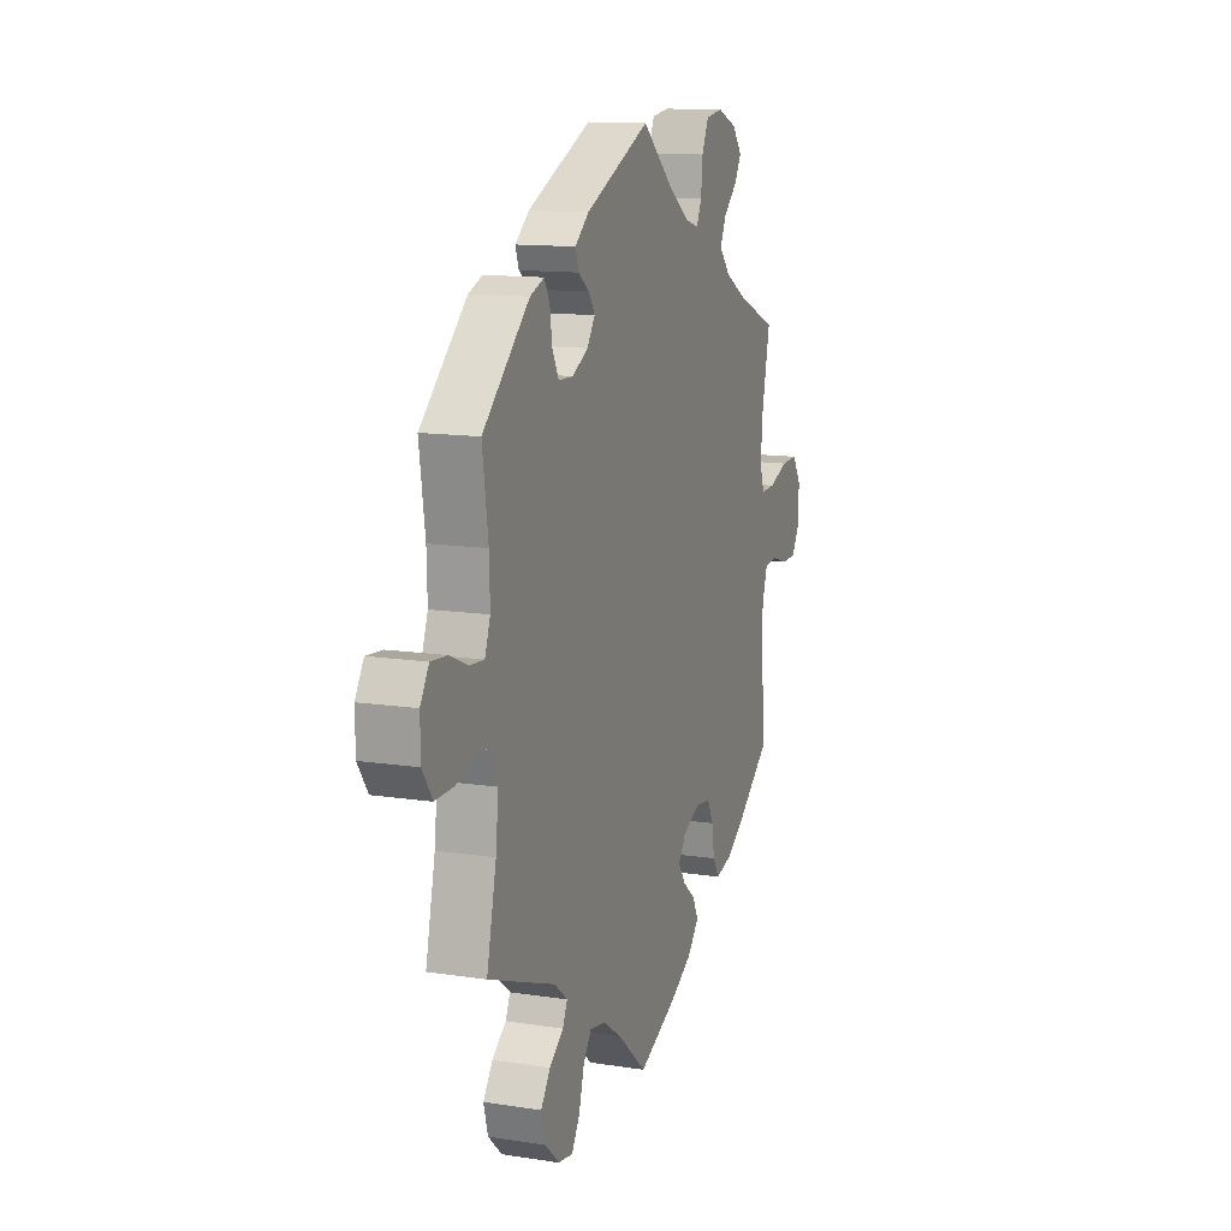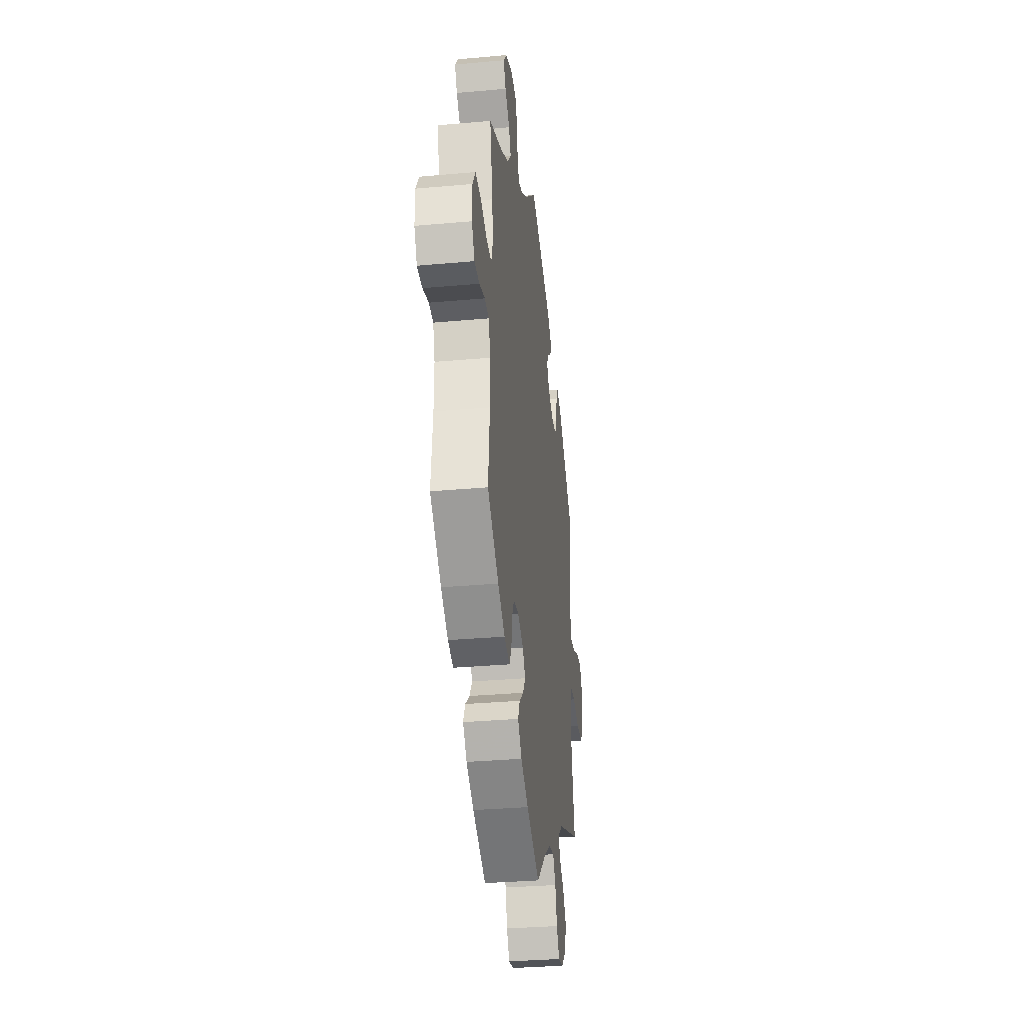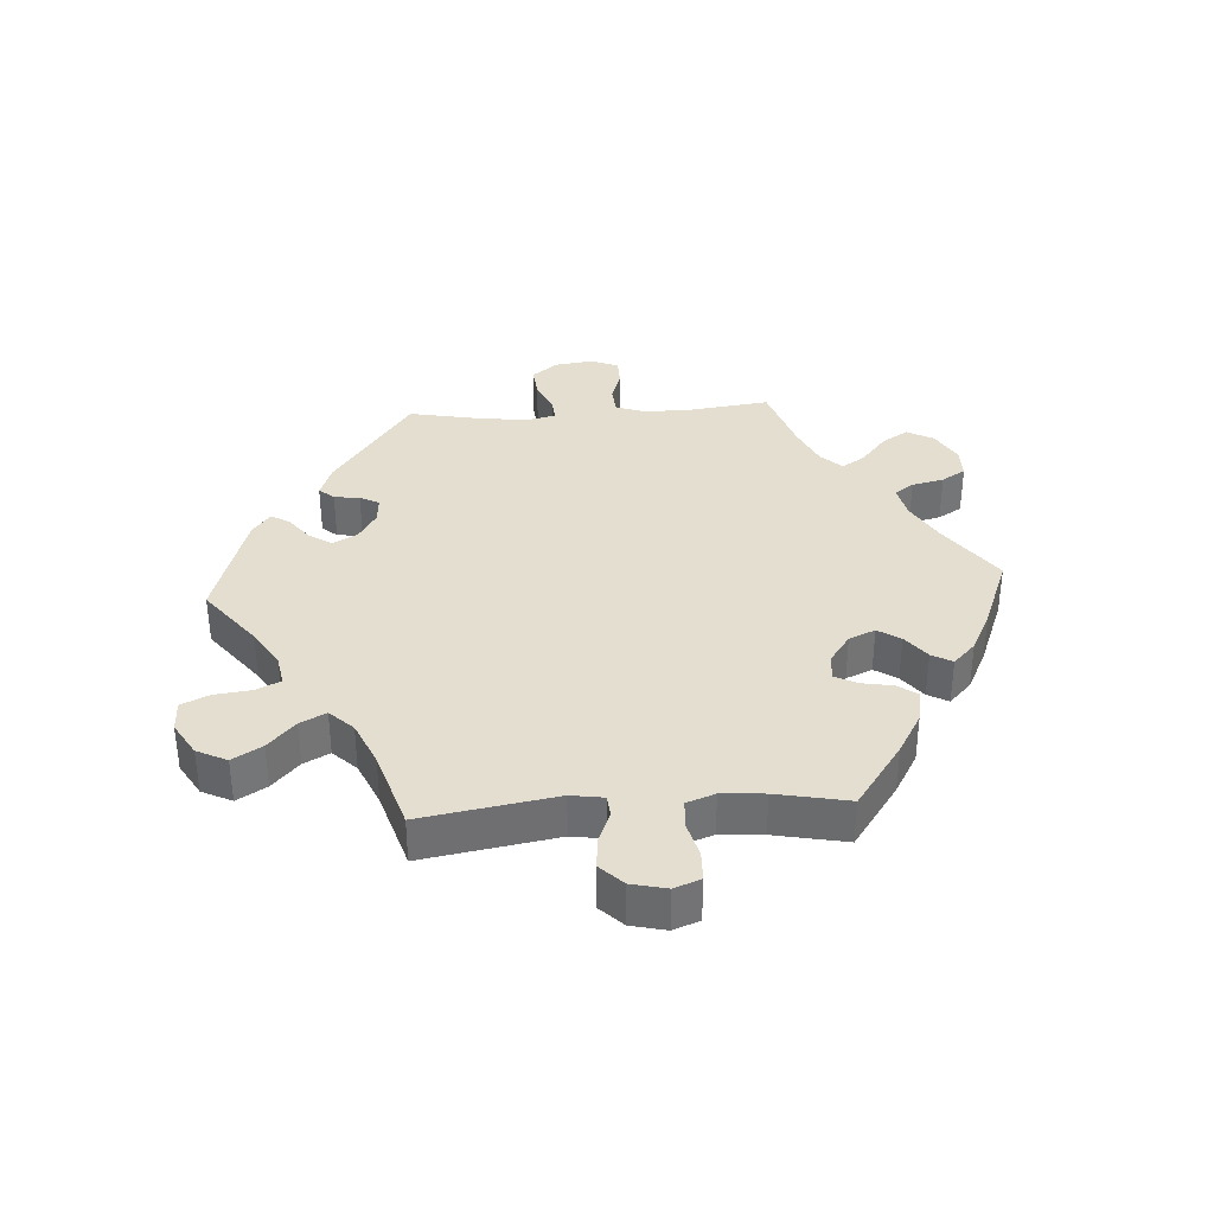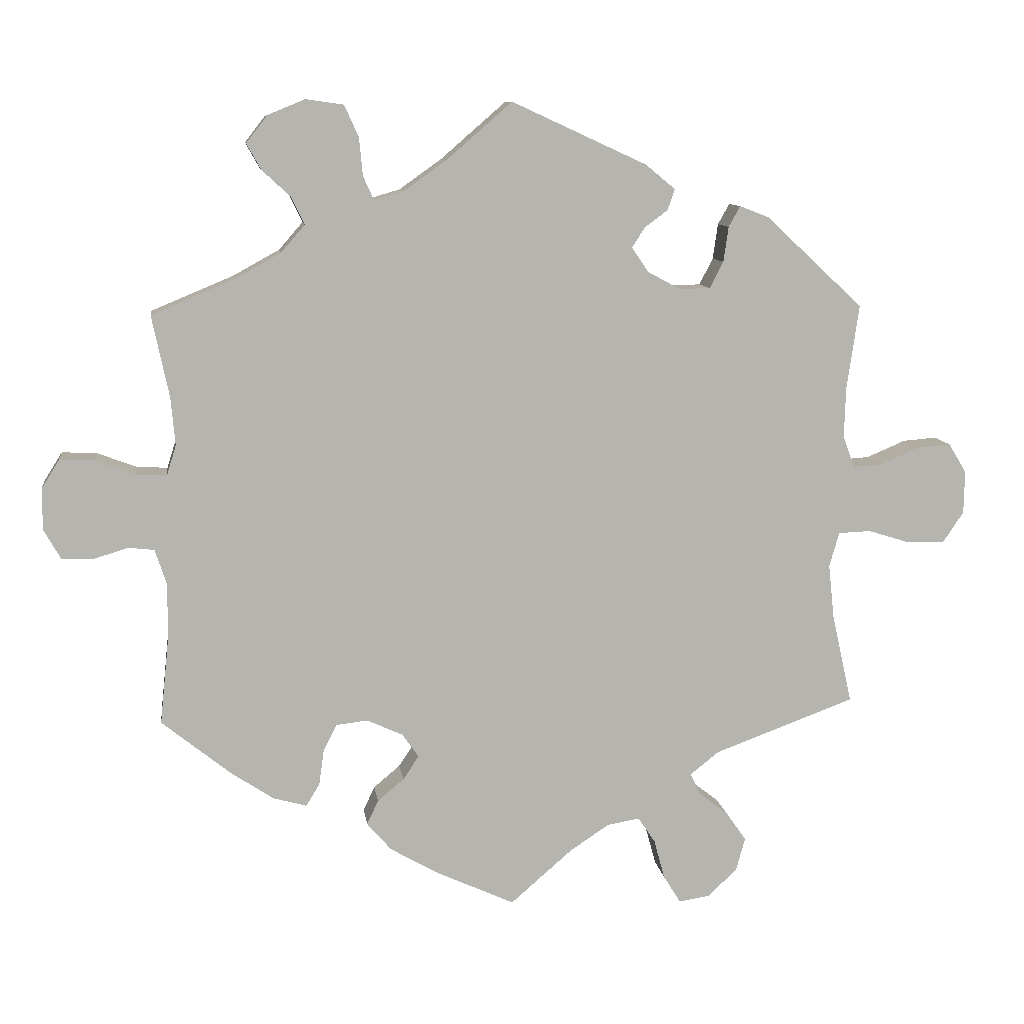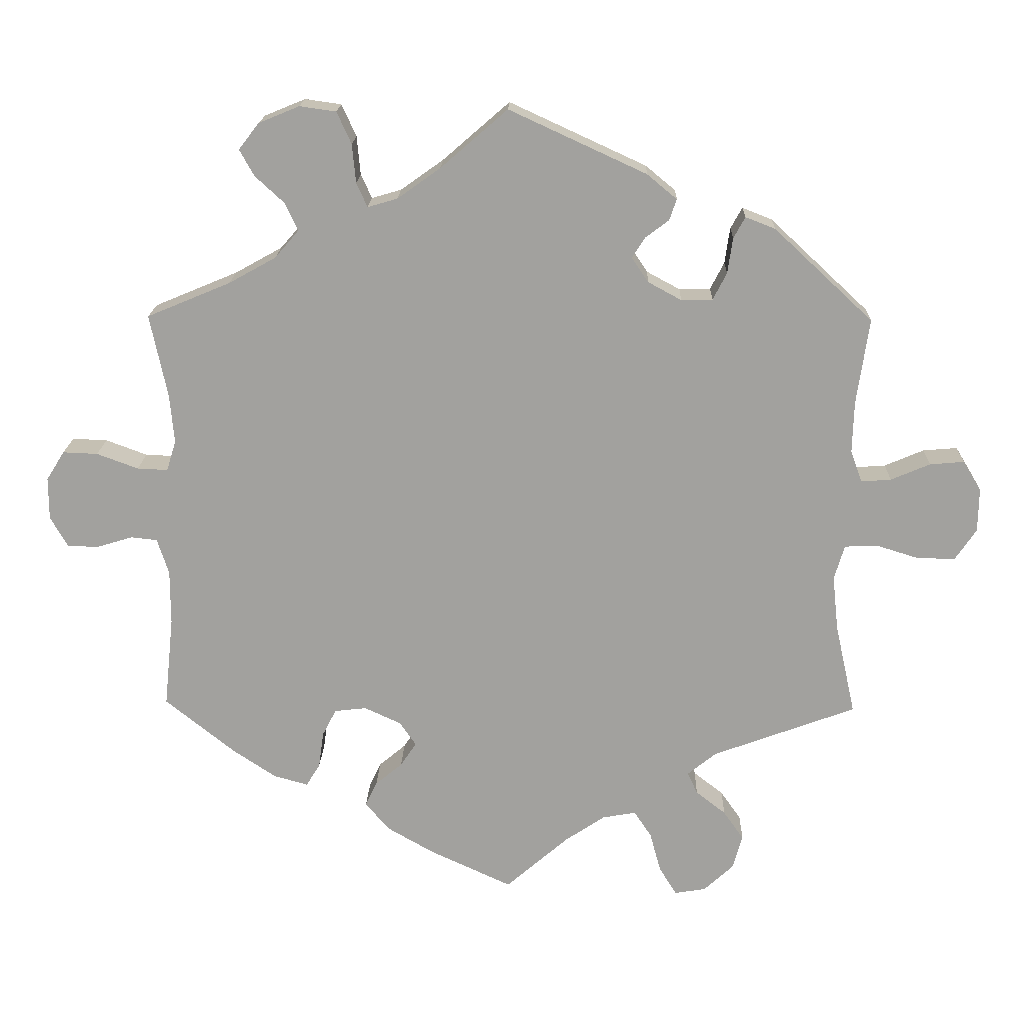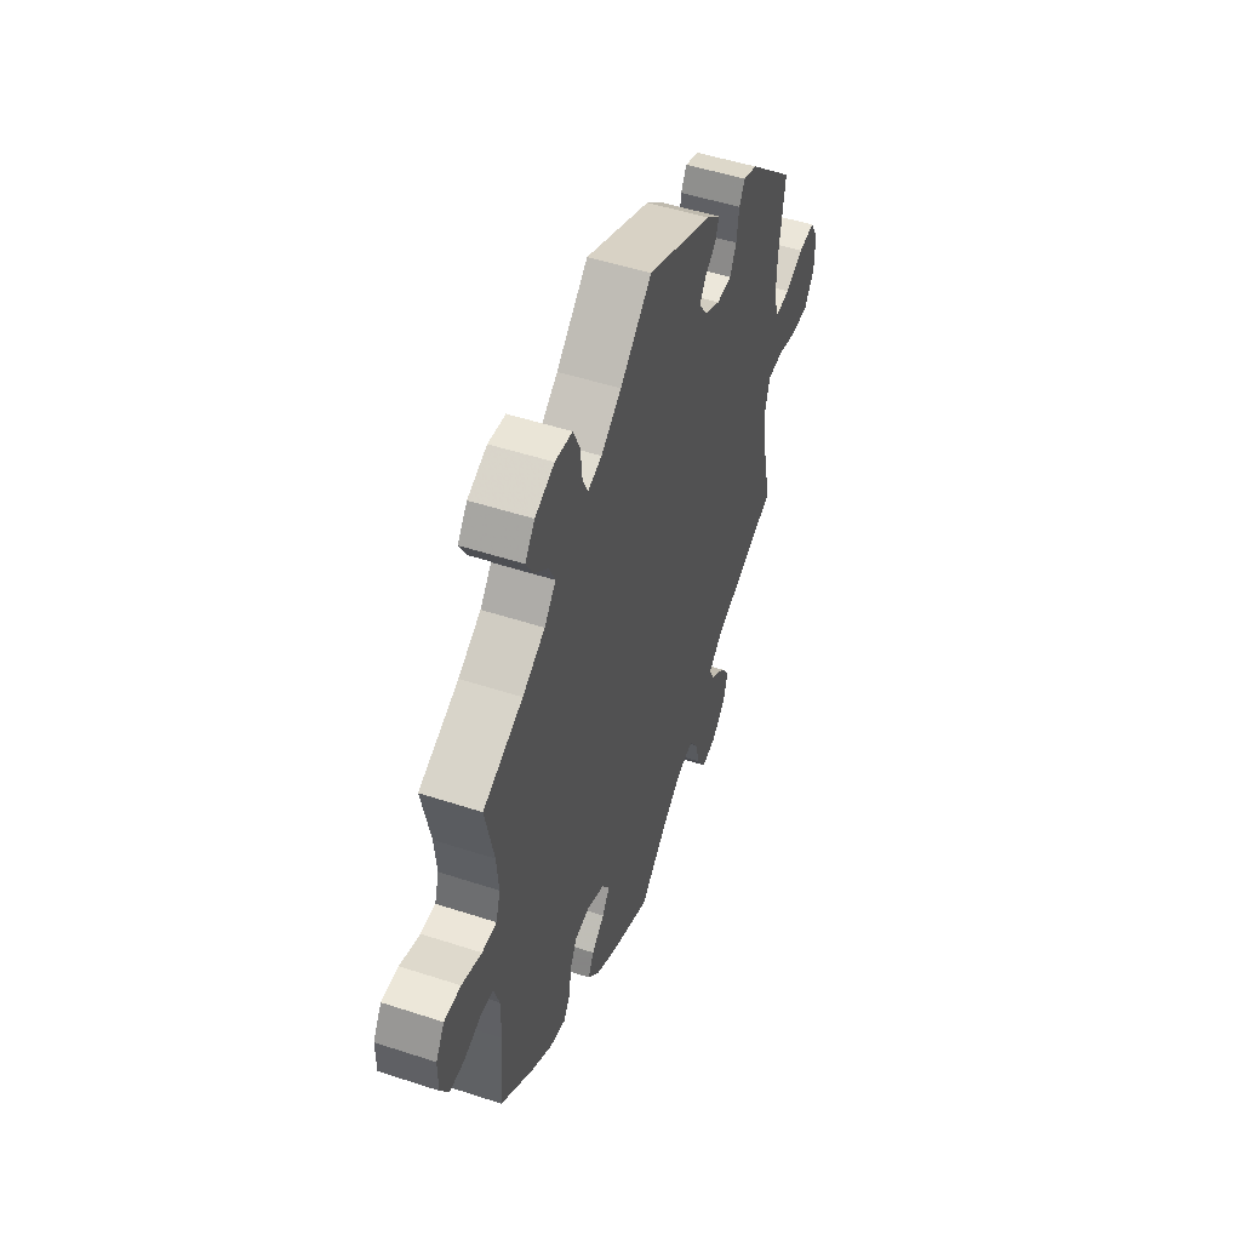
<metadata>
{"format":"obj","ext":"obj","renderer":"f3d","projection":"perspective","resolution":1024,"background":"white","views":[{"elev":12.7,"azim":109.8,"up":"+Z"},{"elev":-32.3,"azim":-82.8,"up":"+Z"},{"elev":35.7,"azim":146.4,"up":"+Y"},{"elev":9.9,"azim":-7.6,"up":"+Z"},{"elev":17.7,"azim":1.7,"up":"+Z"},{"elev":50.6,"azim":-70.3,"up":"+Z"}]}
</metadata>
<code>
v -0.488 0.07 -0.164
v -0.488 0.07 -0.089
v -0.504 0.07 -0.04
v -0.54 0.07 -0.036
v -0.589 0.07 -0.051
v -0.632 0.07 -0.05
v -0.656 0.07 -0.008
v -0.656 0.07 0.05
v -0.631 0.07 0.09
v -0.583 0.07 0.088
v -0.526 0.07 0.067
v -0.484 0.07 0.065
v -0.471 0.07 0.107
v -0.477 0.07 0.174
v -0.501 0.07 0.288
v -0.386 0.07 0.336
v -0.321 0.07 0.372
v -0.288 0.07 0.41
v -0.306 0.07 0.448
v -0.346 0.07 0.485
v -0.366 0.07 0.521
v -0.338 0.07 0.557
v -0.282 0.07 0.58
v -0.232 0.07 0.573
v -0.212 0.07 0.529
v -0.207 0.07 0.476
v -0.192 0.07 0.443
v -0.151 0.07 0.455
v -0.092 0.07 0.497
v 0 0.07 0.577
v 0.189 0.07 0.49
v 0.23 0.07 0.456
v 0.22 0.07 0.427
v 0.188 0.07 0.403
v 0.17 0.07 0.375
v 0.193 0.07 0.341
v 0.239 0.07 0.316
v 0.282 0.07 0.317
v 0.301 0.07 0.354
v 0.308 0.07 0.403
v 0.324 0.07 0.432
v 0.365 0.07 0.416
v 0.501 0.07 0.289
v 0.484 0.07 0.171
v 0.482 0.07 0.101
v 0.498 0.07 0.057
v 0.539 0.07 0.06
v 0.593 0.07 0.083
v 0.64 0.07 0.087
v 0.665 0.07 0.046
v 0.664 0.07 -0.014
v 0.635 0.07 -0.057
v 0.582 0.07 -0.056
v 0.524 0.07 -0.038
v 0.479 0.07 -0.04
v 0.465 0.07 -0.088
v 0.473 0.07 -0.163
v 0.501 0.07 -0.289
v 0.304 0.07 -0.362
v 0.264 0.07 -0.394
v 0.278 0.07 -0.424
v 0.319 0.07 -0.456
v 0.347 0.07 -0.496
v 0.334 0.07 -0.543
v 0.293 0.07 -0.581
v 0.25 0.07 -0.588
v 0.226 0.07 -0.549
v 0.211 0.07 -0.494
v 0.187 0.07 -0.458
v 0.141 0.07 -0.466
v 0.086 0.07 -0.503
v 0 0.07 -0.578
v -0.113 0.07 -0.526
v -0.177 0.07 -0.489
v -0.211 0.07 -0.45
v -0.195 0.07 -0.416
v -0.158 0.07 -0.385
v -0.136 0.07 -0.352
v -0.159 0.07 -0.319
v -0.209 0.07 -0.296
v -0.253 0.07 -0.301
v -0.272 0.07 -0.338
v -0.279 0.07 -0.388
v -0.298 0.07 -0.419
v -0.345 0.07 -0.406
v -0.405 0.07 -0.366
v -0.501 0.07 -0.289
v -0.488 0 -0.164
v -0.488 0 -0.089
v -0.504 0 -0.04
v -0.54 0 -0.036
v -0.589 0 -0.051
v -0.632 0 -0.05
v -0.656 0 -0.008
v -0.656 0 0.05
v -0.631 0 0.09
v -0.583 0 0.088
v -0.526 0 0.067
v -0.484 0 0.065
v -0.471 0 0.107
v -0.477 0 0.174
v -0.501 0 0.288
v -0.386 0 0.336
v -0.321 0 0.372
v -0.288 0 0.41
v -0.306 0 0.448
v -0.346 0 0.485
v -0.366 0 0.521
v -0.338 0 0.557
v -0.282 0 0.58
v -0.232 0 0.573
v -0.212 0 0.529
v -0.207 0 0.476
v -0.192 0 0.443
v -0.151 0 0.455
v -0.092 0 0.497
v 0 0 0.577
v 0.189 0 0.49
v 0.23 0 0.456
v 0.22 0 0.427
v 0.188 0 0.403
v 0.17 0 0.375
v 0.193 0 0.341
v 0.239 0 0.316
v 0.282 0 0.317
v 0.301 0 0.354
v 0.308 0 0.403
v 0.324 0 0.432
v 0.365 0 0.416
v 0.501 0 0.289
v 0.484 0 0.171
v 0.482 0 0.101
v 0.498 0 0.057
v 0.539 0 0.06
v 0.593 0 0.083
v 0.64 0 0.087
v 0.665 0 0.046
v 0.664 0 -0.014
v 0.635 0 -0.057
v 0.582 0 -0.056
v 0.524 0 -0.038
v 0.479 0 -0.04
v 0.465 0 -0.088
v 0.473 0 -0.163
v 0.501 0 -0.289
v 0.304 0 -0.362
v 0.264 0 -0.394
v 0.278 0 -0.424
v 0.319 0 -0.456
v 0.347 0 -0.496
v 0.334 0 -0.543
v 0.293 0 -0.581
v 0.25 0 -0.588
v 0.226 0 -0.549
v 0.211 0 -0.494
v 0.187 0 -0.458
v 0.141 0 -0.466
v 0.086 0 -0.503
v 0 0 -0.578
v -0.113 0 -0.526
v -0.177 0 -0.489
v -0.211 0 -0.45
v -0.195 0 -0.416
v -0.158 0 -0.385
v -0.136 0 -0.352
v -0.159 0 -0.319
v -0.209 0 -0.296
v -0.253 0 -0.301
v -0.272 0 -0.338
v -0.279 0 -0.388
v -0.298 0 -0.419
v -0.345 0 -0.406
v -0.405 0 -0.366
v -0.501 0 -0.289
f 86 87 1
f 85 86 1 2
f 82 83 84 85
f 81 82 85 2
f 80 81 2 3
f 79 80 3
f 74 75 76 77
f 74 77 78
f 71 72 73 74
f 70 71 74 78
f 69 70 78 79
f 65 66 67 68
f 65 68 69
f 64 65 69
f 61 62 63 64
f 61 64 69
f 60 61 69 79
f 57 58 59
f 56 57 59 60
f 55 56 60 79
f 51 52 53 54
f 51 54 55
f 50 51 55
f 47 48 49 50
f 46 47 50 55
f 45 46 55 79
f 41 42 43 44
f 39 40 41 44
f 38 39 44 45
f 37 38 45 79
f 31 32 33 34
f 29 30 31 34
f 28 29 34 35
f 27 28 35 36
f 23 24 25 26
f 23 26 27
f 22 23 27
f 19 20 21 22
f 18 19 22 27
f 17 18 27 36
f 14 15 16
f 13 14 16 17
f 12 13 17 36
f 8 9 10 11
f 8 11 12
f 7 8 12
f 4 5 6 7
f 3 4 7 12
f 36 37 79
f 3 12 36 79
f 88 174 173
f 89 88 173 172
f 172 171 170 169
f 89 172 169 168
f 90 89 168 167
f 90 167 166
f 164 163 162 161
f 165 164 161
f 161 160 159 158
f 165 161 158 157
f 166 165 157 156
f 155 154 153 152
f 156 155 152
f 156 152 151
f 151 150 149 148
f 156 151 148
f 166 156 148 147
f 146 145 144
f 147 146 144 143
f 166 147 143 142
f 141 140 139 138
f 142 141 138
f 142 138 137
f 137 136 135 134
f 142 137 134 133
f 166 142 133 132
f 131 130 129 128
f 131 128 127 126
f 132 131 126 125
f 166 132 125 124
f 121 120 119 118
f 121 118 117 116
f 122 121 116 115
f 123 122 115 114
f 113 112 111 110
f 114 113 110
f 114 110 109
f 109 108 107 106
f 114 109 106 105
f 123 114 105 104
f 103 102 101
f 104 103 101 100
f 123 104 100 99
f 98 97 96 95
f 99 98 95
f 99 95 94
f 94 93 92 91
f 99 94 91 90
f 166 124 123
f 166 123 99 90
f 1 88 89 2
f 2 89 90 3
f 3 90 91 4
f 4 91 92 5
f 5 92 93 6
f 6 93 94 7
f 7 94 95 8
f 8 95 96 9
f 9 96 97 10
f 10 97 98 11
f 11 98 99 12
f 12 99 100 13
f 13 100 101 14
f 14 101 102 15
f 15 102 103 16
f 16 103 104 17
f 17 104 105 18
f 18 105 106 19
f 19 106 107 20
f 20 107 108 21
f 21 108 109 22
f 22 109 110 23
f 23 110 111 24
f 24 111 112 25
f 25 112 113 26
f 26 113 114 27
f 27 114 115 28
f 28 115 116 29
f 29 116 117 30
f 30 117 118 31
f 31 118 119 32
f 32 119 120 33
f 33 120 121 34
f 34 121 122 35
f 35 122 123 36
f 36 123 124 37
f 37 124 125 38
f 38 125 126 39
f 39 126 127 40
f 40 127 128 41
f 41 128 129 42
f 42 129 130 43
f 43 130 131 44
f 44 131 132 45
f 45 132 133 46
f 46 133 134 47
f 47 134 135 48
f 48 135 136 49
f 49 136 137 50
f 50 137 138 51
f 51 138 139 52
f 52 139 140 53
f 53 140 141 54
f 54 141 142 55
f 55 142 143 56
f 56 143 144 57
f 57 144 145 58
f 58 145 146 59
f 59 146 147 60
f 60 147 148 61
f 61 148 149 62
f 62 149 150 63
f 63 150 151 64
f 64 151 152 65
f 65 152 153 66
f 66 153 154 67
f 67 154 155 68
f 68 155 156 69
f 69 156 157 70
f 70 157 158 71
f 71 158 159 72
f 72 159 160 73
f 73 160 161 74
f 74 161 162 75
f 75 162 163 76
f 76 163 164 77
f 77 164 165 78
f 78 165 166 79
f 79 166 167 80
f 80 167 168 81
f 81 168 169 82
f 82 169 170 83
f 83 170 171 84
f 84 171 172 85
f 85 172 173 86
f 86 173 174 87
f 87 174 88 1

</code>
